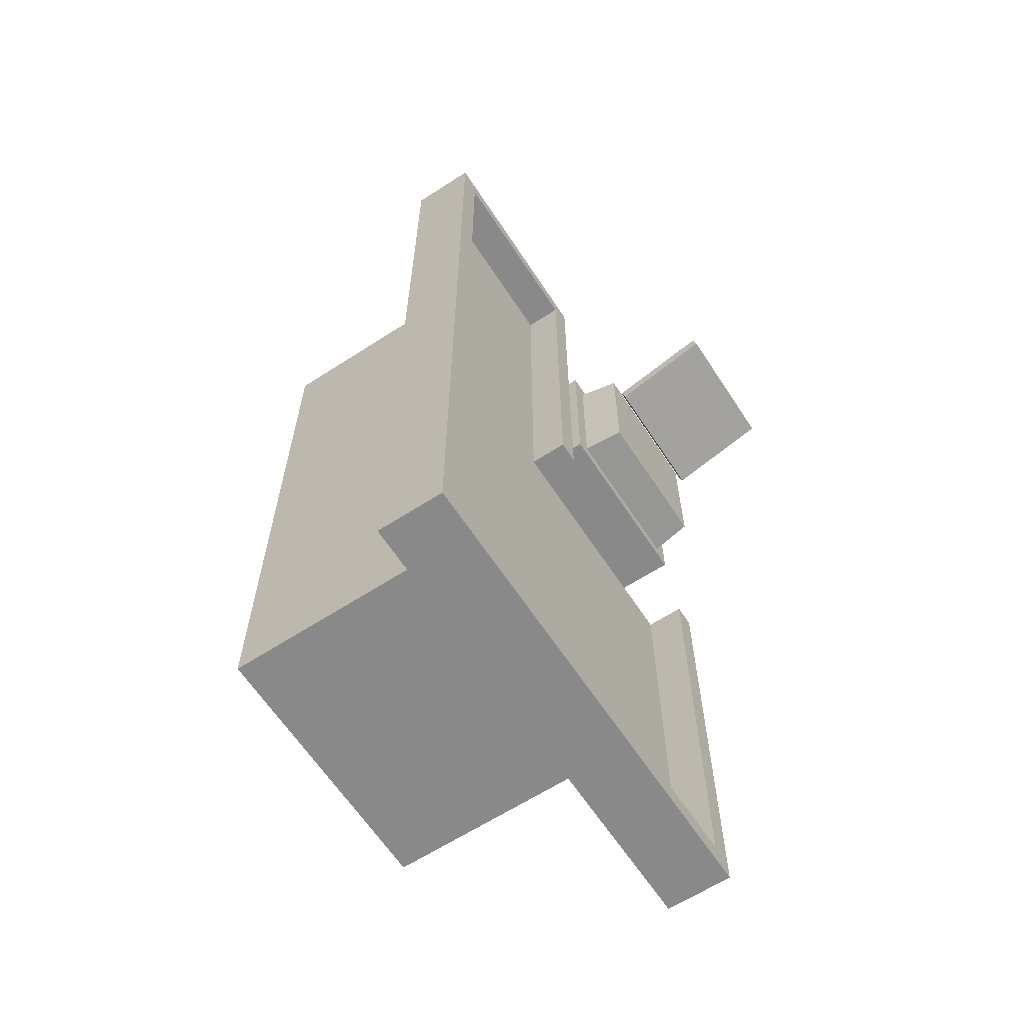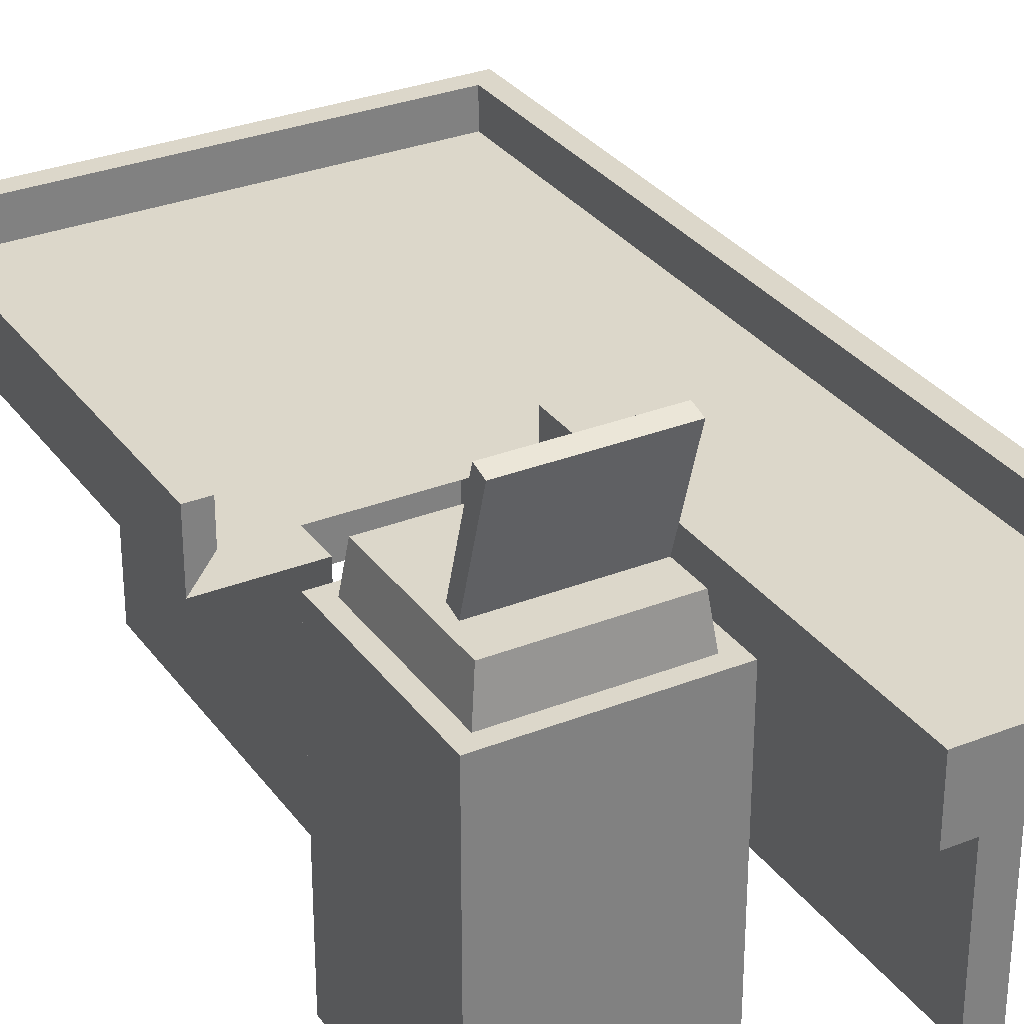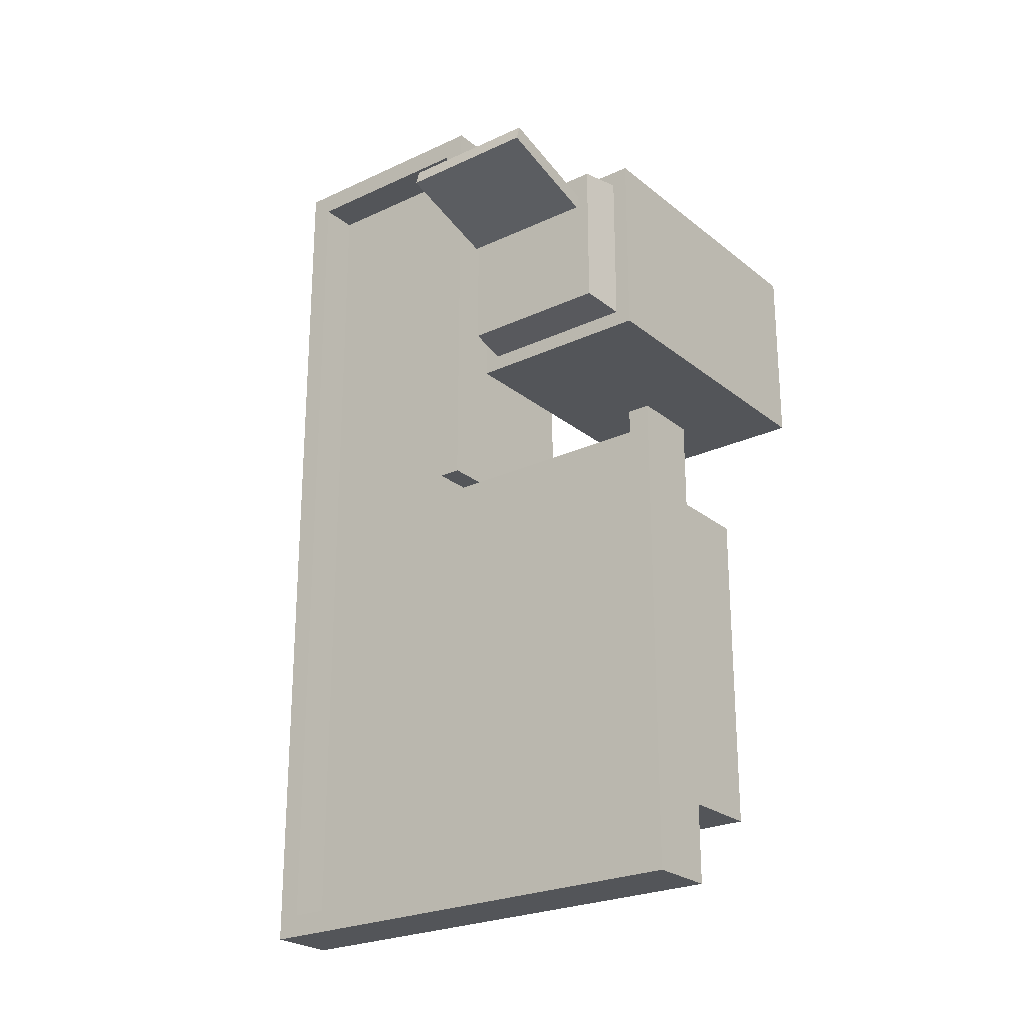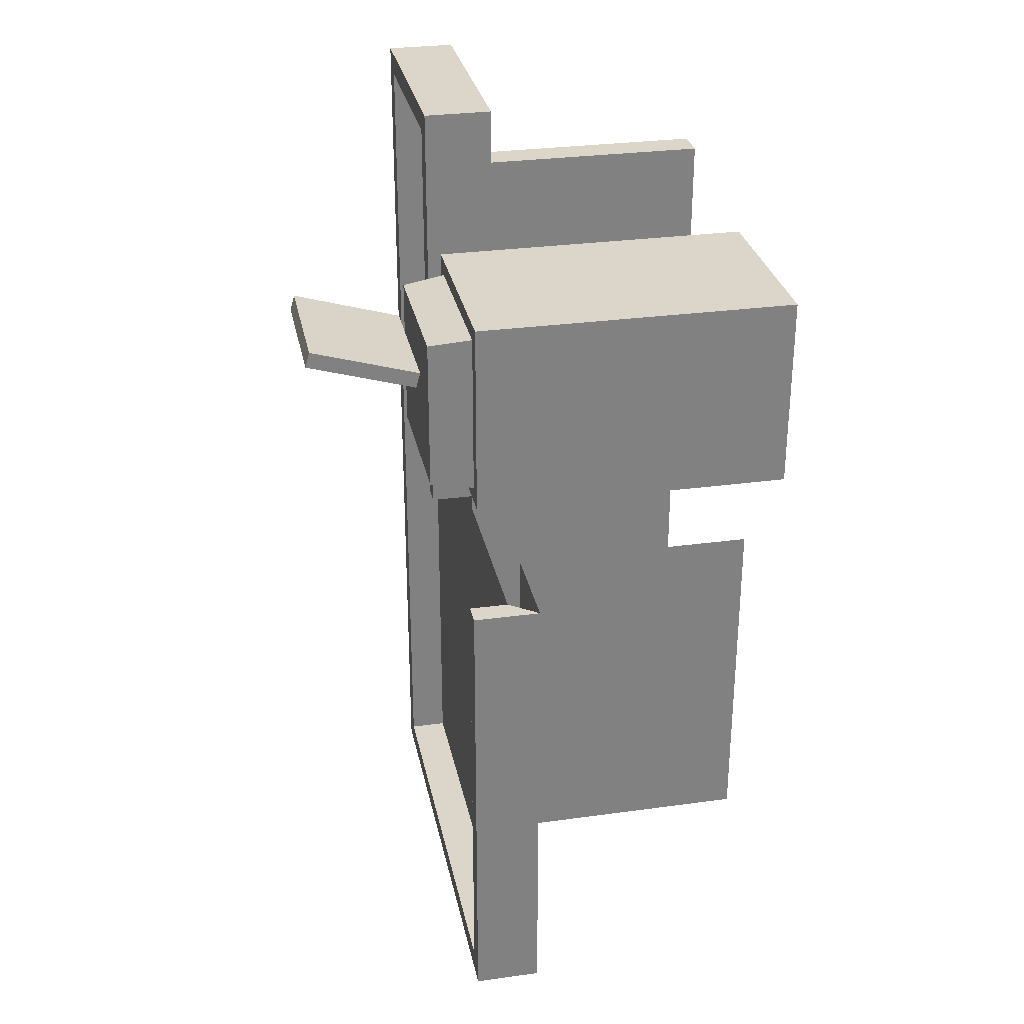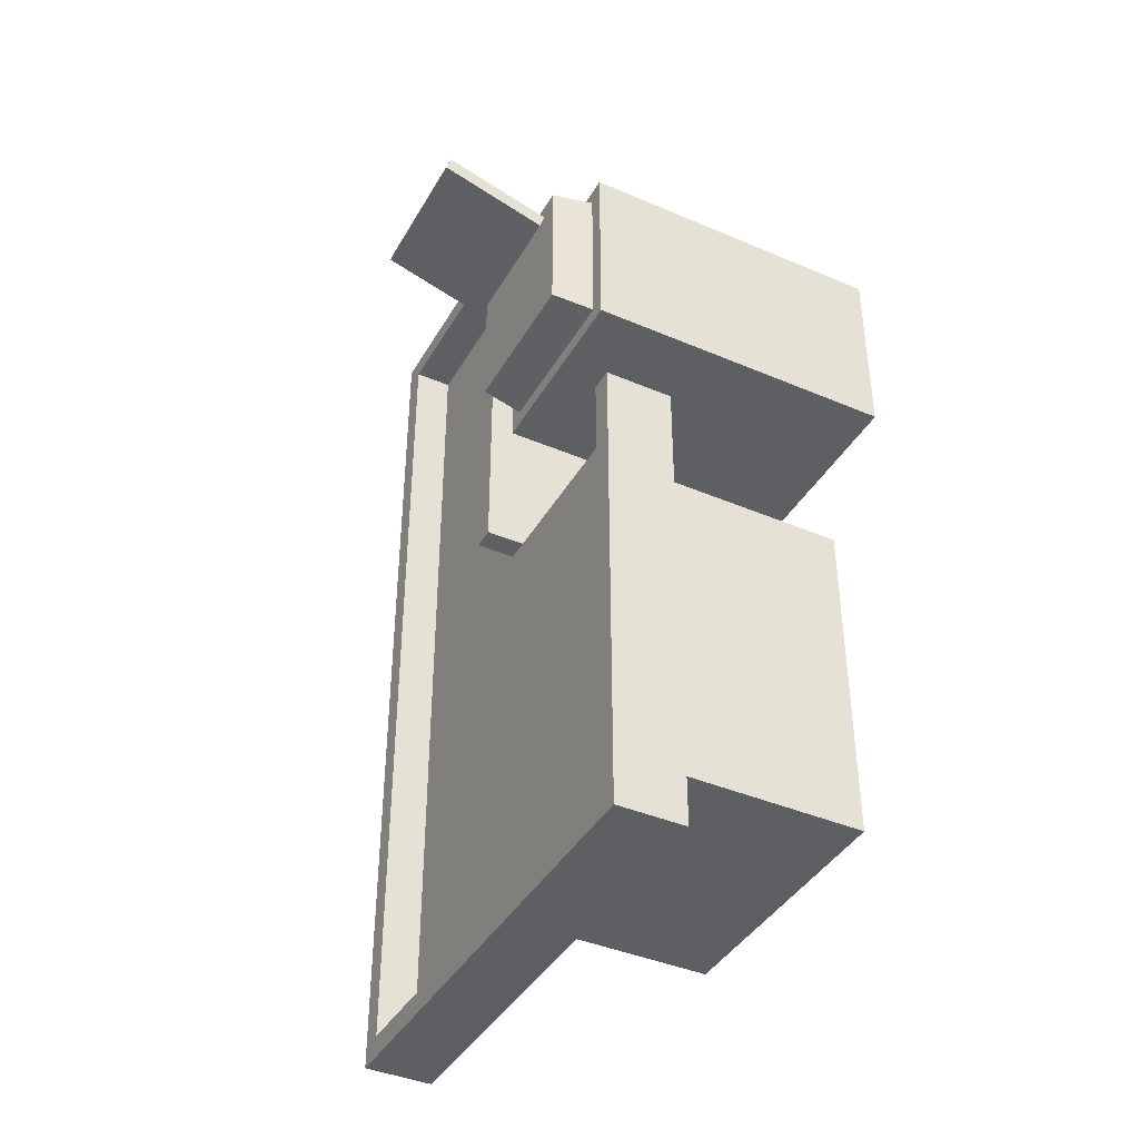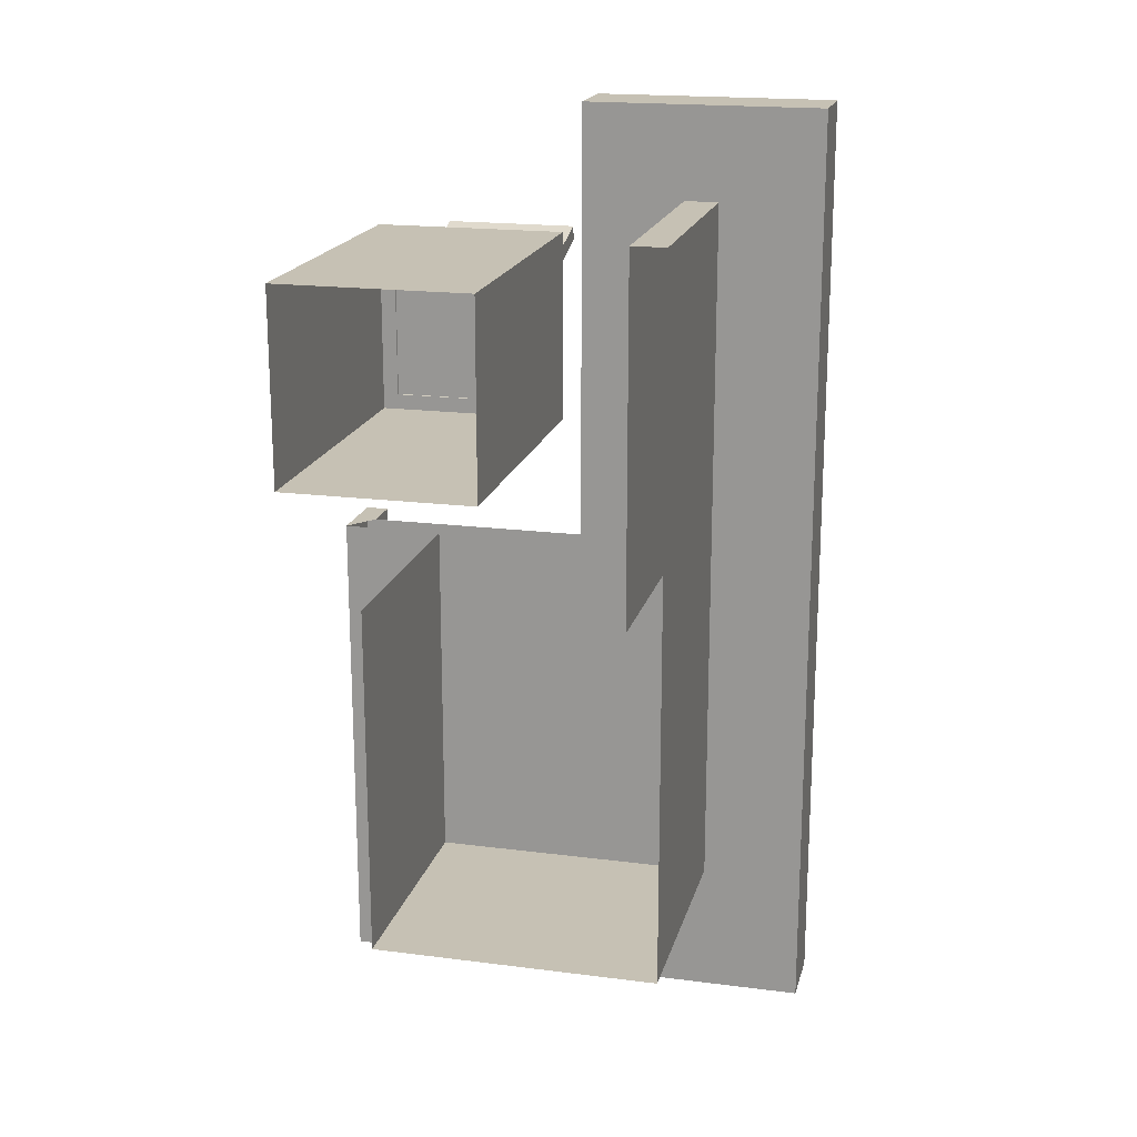
<metadata>
{"format":"obj","ext":"obj","renderer":"f3d","projection":"perspective","resolution":1024,"background":"white","views":[{"elev":-63.3,"azim":123.2,"up":"+Z"},{"elev":30.8,"azim":-29.6,"up":"+Y"},{"elev":-24.5,"azim":-142.4,"up":"+Z"},{"elev":29.8,"azim":-101.4,"up":"+Z"},{"elev":-40.7,"azim":-117.6,"up":"+Z"},{"elev":18.6,"azim":13.8,"up":"+Z"}]}
</metadata>
<code>
g CashZone
v 0.2168 0.7822 -1.14
v -0.7068 0.7822 -1.14
v -0.7068 -0.0172 -1.14
v 0.2168 -0.0172 -1.14
v 0.5438 0.7822 -1.57
v 0.5438 1.002 -1.57
v -1.034 1.002 -1.57
v -1.034 0.7822 -1.57
v 0.4708 1.002 -1.497
v 0.4708 0.8762 -1.497
v -0.9608 0.8762 -1.497
v -0.9608 1.002 -1.497
v -0.7068 0.7822 0
v -0.7068 -0.0172 0
v -0.7068 -0.0172 -1.14
v -0.7068 0.7822 -1.14
v -1.034 0.7822 0
v -0.7068 0.7822 0
v -0.7068 0.7822 -1.14
v -1.034 0.7822 -1.57
v 0.2168 0.7822 -1.14
v 0.5438 0.7822 -1.57
v 0.2168 0.7822 0
v 0.5438 0.7822 0
v 0.2168 0.7822 1.14
v 0.5438 0.7822 1.435
v 0.1082 0.7822 1.14
v -0.2188 0.7822 1.435
v 0.1082 0.7822 0
v -0.2188 0.7822 0
v -1.034 1.002 0
v -1.034 0.7822 0
v -1.034 0.7822 -1.57
v -1.034 1.002 -1.57
v -0.9608 1.002 0
v -1.034 1.002 0
v -1.034 1.002 -1.57
v -0.9608 1.002 -1.497
v 0.5438 1.002 -1.57
v 0.4708 1.002 -1.497
v 0.5438 1.002 0
v 0.4708 1.002 0
v 0.5438 1.002 1.435
v 0.4708 1.002 1.362
v -0.2188 1.002 1.435
v -0.1458 1.002 1.362
v -0.2188 1.002 0
v -0.1458 1.002 0
v -0.9608 0.8762 0
v -0.9608 1.002 0
v -0.9608 1.002 -1.497
v -0.9608 0.8762 -1.497
v 0.2168 -0.0172 1.14
v 0.1082 -0.0172 1.14
v 0.1082 0.7822 1.14
v 0.2168 0.7822 1.14
v -0.2188 0.7822 1.435
v -0.2188 1.002 1.435
v 0.5438 1.002 1.435
v 0.5438 0.7822 1.435
v -0.1458 1.002 1.362
v -0.1458 0.8762 1.362
v 0.4708 0.8762 1.362
v 0.4708 1.002 1.362
v 0.1082 -0.0172 0
v 0.1082 0.7822 0
v 0.1082 0.7822 1.14
v 0.1082 -0.0172 1.14
v -0.2188 0.7822 0
v -0.2188 1.002 0
v -0.2188 1.002 1.435
v -0.2188 0.7822 1.435
v -0.1458 1.002 0
v -0.1458 0.8762 0
v -0.1458 0.8762 1.362
v -0.1458 1.002 1.362
v -0.2188 0.7822 0
v -0.1458 0.8762 0
v -0.1458 1.002 0
v -0.2188 1.002 0
v -1.034 0.7822 0
v -1.034 1.002 0
v -0.9608 1.002 0
v -0.9608 0.8762 0
v -0.9528 0.9746 0.3672
v -0.9528 -0.0546 0.3672
v -0.3272 -0.0546 0.3672
v -0.3272 0.9746 0.3672
v -0.3272 0.9746 0.3672
v -0.3272 -0.0546 0.3672
v -0.3272 -0.0546 0.9928
v -0.3272 0.9746 0.9928
v -0.3272 0.9746 0.9928
v -0.3272 -0.0546 0.9928
v -0.9528 -0.0546 0.9928
v -0.9528 0.9746 0.9928
v -0.9528 0.9746 0.9928
v -0.9528 -0.0546 0.9928
v -0.9528 -0.0546 0.3672
v -0.9528 0.9746 0.3672
v -0.9528 0.9746 0.3672
v -0.3272 0.9746 0.3672
v -0.3272 0.9746 0.9928
v -0.9528 0.9746 0.9928
v -0.3788 0.9696 0.4188
v -0.3968 1.113 0.4368
v -0.8832 1.113 0.4368
v -0.9012 0.9696 0.4188
v -0.9012 0.9696 0.4188
v -0.8832 1.113 0.4368
v -0.8832 1.113 0.9232
v -0.9012 0.9696 0.9412
v -0.9012 0.9696 0.9412
v -0.8832 1.113 0.9232
v -0.3968 1.113 0.9232
v -0.3788 0.9696 0.9412
v -0.3788 0.9696 0.9412
v -0.3968 1.113 0.9232
v -0.3968 1.113 0.4368
v -0.3788 0.9696 0.4188
v -0.8832 1.113 0.4368
v -0.3968 1.113 0.4368
v -0.3968 1.113 0.9232
v -0.8832 1.113 0.9232
v -0.86 1.133 0.8235
v -0.86 1.147 0.7748
v -0.86 1.489 0.8765
v -0.86 1.475 0.9252
v -0.86 1.475 0.9252
v -0.86 1.489 0.8765
v -0.415 1.489 0.8765
v -0.415 1.475 0.9252
v -0.415 1.475 0.9252
v -0.415 1.489 0.8765
v -0.415 1.147 0.7748
v -0.415 1.133 0.8235
v -0.415 1.133 0.8235
v -0.415 1.147 0.7748
v -0.86 1.147 0.7748
v -0.86 1.133 0.8235
v -0.86 1.133 0.8235
v -0.86 1.475 0.9252
v -0.415 1.475 0.9252
v -0.415 1.133 0.8235
v 0.2168 -0.0172 0
v 0.2168 0.7822 -1.14
v 0.2168 -0.0172 -1.14
v 0.2168 0.7822 0
v 0.2168 -0.0172 1.14
v 0.2168 0.7822 1.14
v 0.5438 0.7822 0
v 0.5438 1.002 -1.57
v 0.5438 0.7822 -1.57
v 0.5438 1.002 0
v 0.5438 0.7822 1.435
v 0.5438 1.002 1.435
v 0.4708 1.002 0
v 0.4708 0.8762 -1.497
v 0.4708 1.002 -1.497
v 0.4708 0.8762 0
v 0.4708 1.002 1.362
v 0.4708 0.8762 1.362
v 0.4708 0.8762 0
v -0.9608 0.8762 0
v -0.9608 0.8762 -1.497
v 0.4708 0.8762 -1.497
v -0.1458 0.8762 0
v 0.4708 0.8762 1.362
v -0.1458 0.8762 1.362
v -0.415 1.147 0.7748
v -0.439 1.17 0.7817
v -0.836 1.17 0.7817
v -0.415 1.489 0.8765
v -0.86 1.147 0.7748
v -0.439 1.466 0.8697
v -0.86 1.489 0.8765
v -0.836 1.466 0.8697
g CashZone_0
f 3 2 1
f 4 3 1
f 7 6 5
f 8 7 5
f 11 10 9
f 12 11 9
f 15 14 13
f 16 15 13
f 19 18 17
f 20 19 17
f 19 20 21
f 20 22 21
f 21 22 23
f 22 24 23
f 25 23 24
f 26 25 24
f 25 26 27
f 26 28 27
f 27 28 29
f 28 30 29
f 33 32 31
f 34 33 31
f 37 36 35
f 38 37 35
f 37 38 39
f 38 40 39
f 39 40 41
f 40 42 41
f 43 41 42
f 44 43 42
f 43 44 45
f 44 46 45
f 45 46 47
f 46 48 47
f 51 50 49
f 52 51 49
f 55 54 53
f 56 55 53
f 59 58 57
f 60 59 57
f 63 62 61
f 64 63 61
f 67 66 65
f 68 67 65
f 71 70 69
f 72 71 69
f 75 74 73
f 76 75 73
f 79 78 77
f 80 79 77
f 83 82 81
f 84 83 81
f 87 86 85
f 88 87 85
f 91 90 89
f 92 91 89
f 95 94 93
f 96 95 93
f 99 98 97
f 100 99 97
f 103 102 101
f 104 103 101
f 107 106 105
f 108 107 105
f 111 110 109
f 112 111 109
f 115 114 113
f 116 115 113
f 119 118 117
f 120 119 117
f 123 122 121
f 124 123 121
f 127 126 125
f 128 127 125
f 131 130 129
f 132 131 129
f 135 134 133
f 136 135 133
f 139 138 137
f 140 139 137
f 143 142 141
f 144 143 141
f 147 146 145
f 146 148 145
f 149 145 148
f 150 149 148
f 153 152 151
f 152 154 151
f 155 151 154
f 156 155 154
f 159 158 157
f 158 160 157
f 161 157 160
f 162 161 160
f 165 164 163
f 166 165 163
f 168 163 167
f 169 168 167
f 172 171 170
f 170 171 173
f 174 172 170
f 171 175 173
f 175 171 172
f 173 175 176
f 177 172 174
f 176 177 174
f 175 177 176
f 177 175 172

</code>
